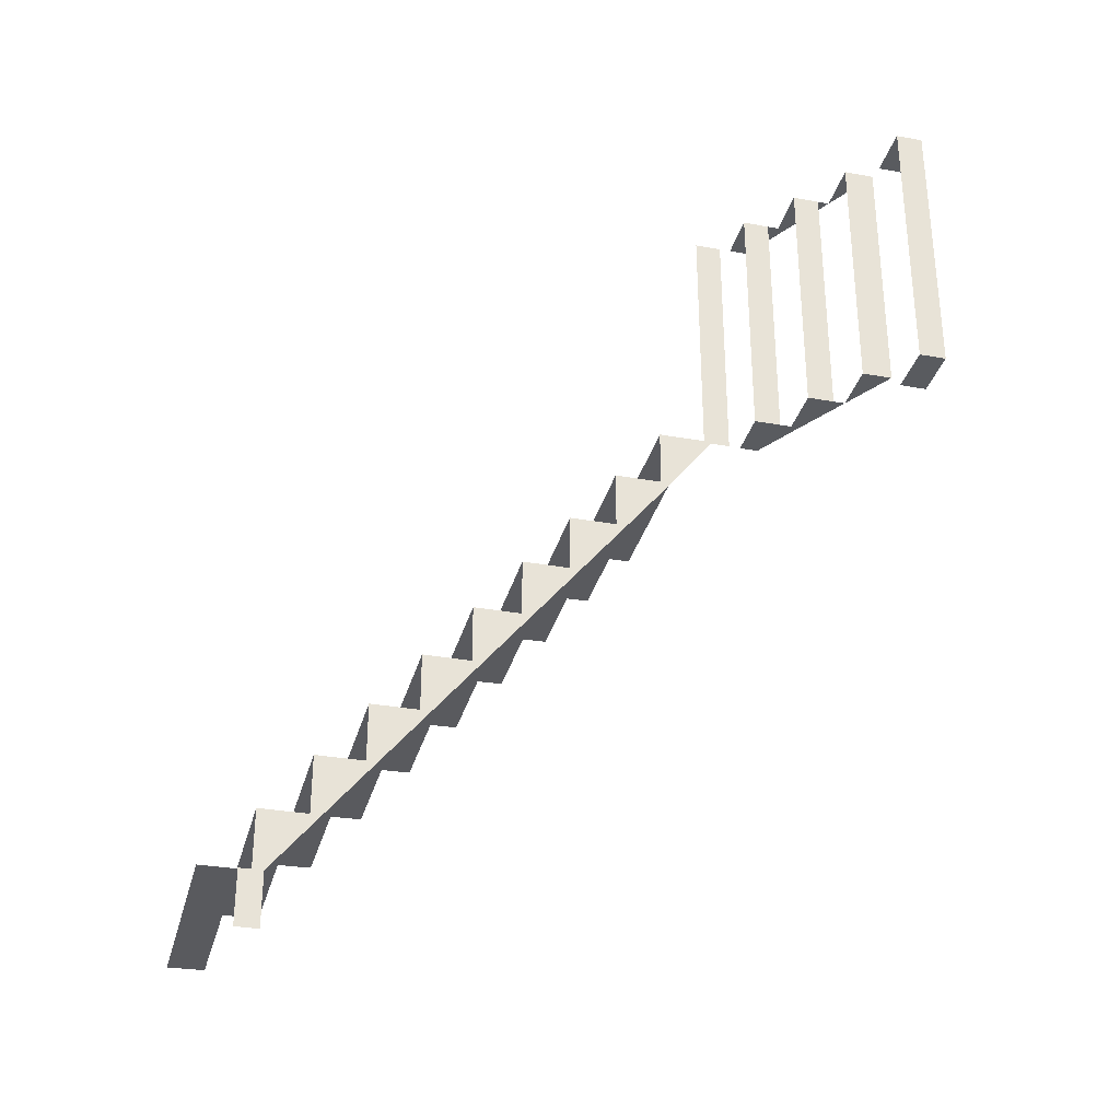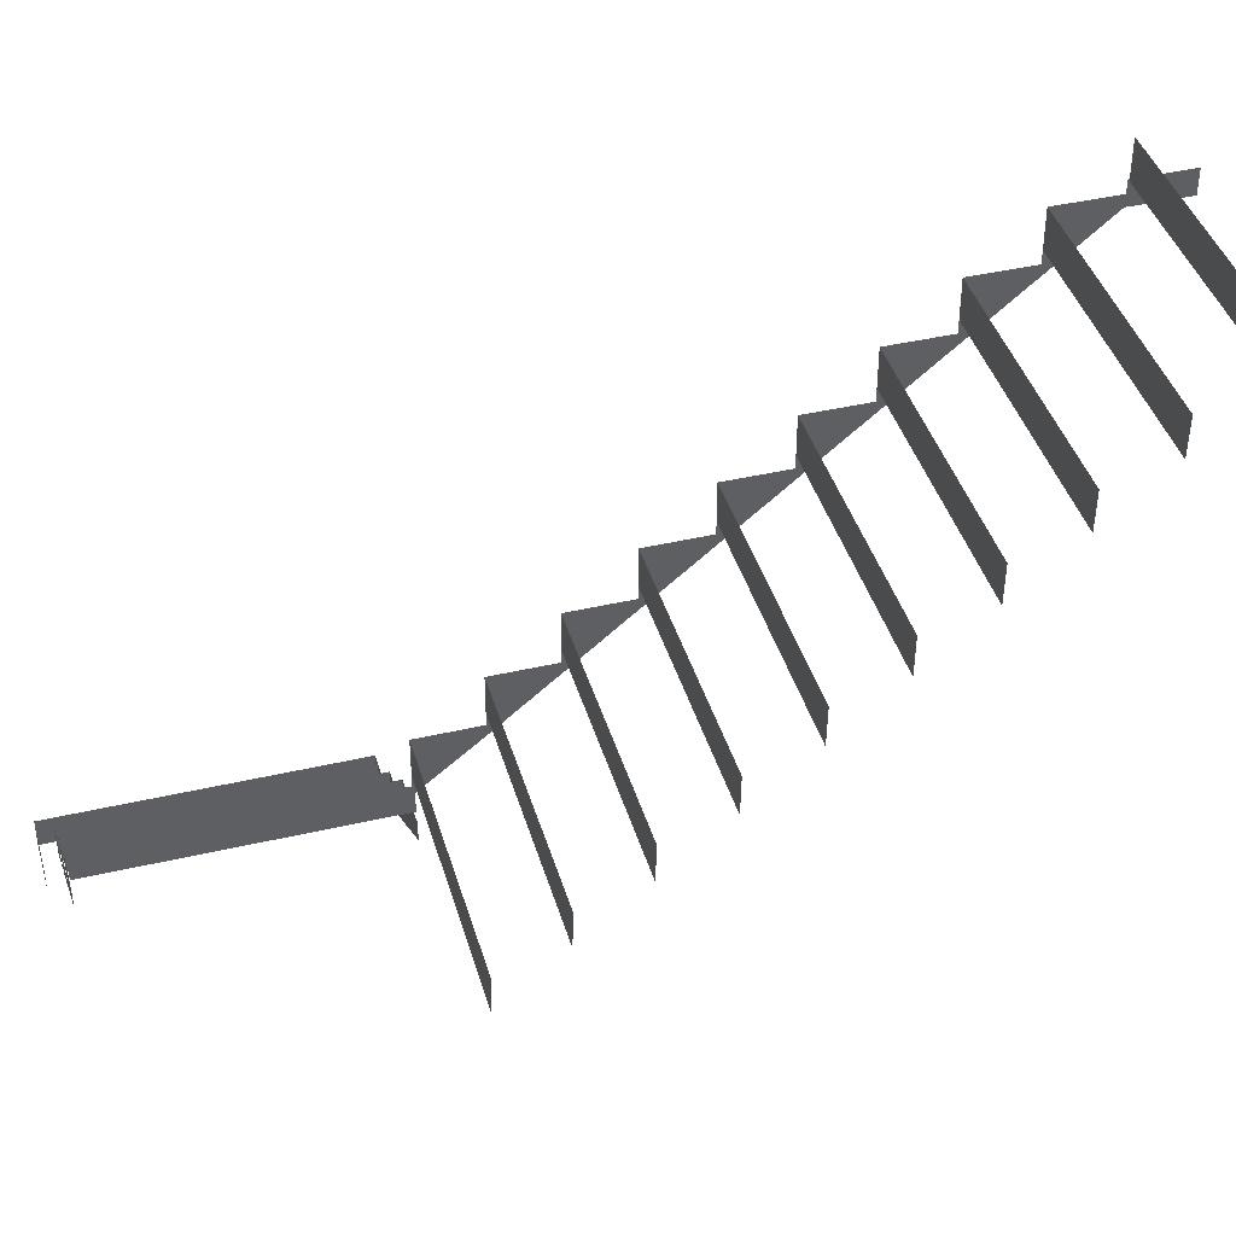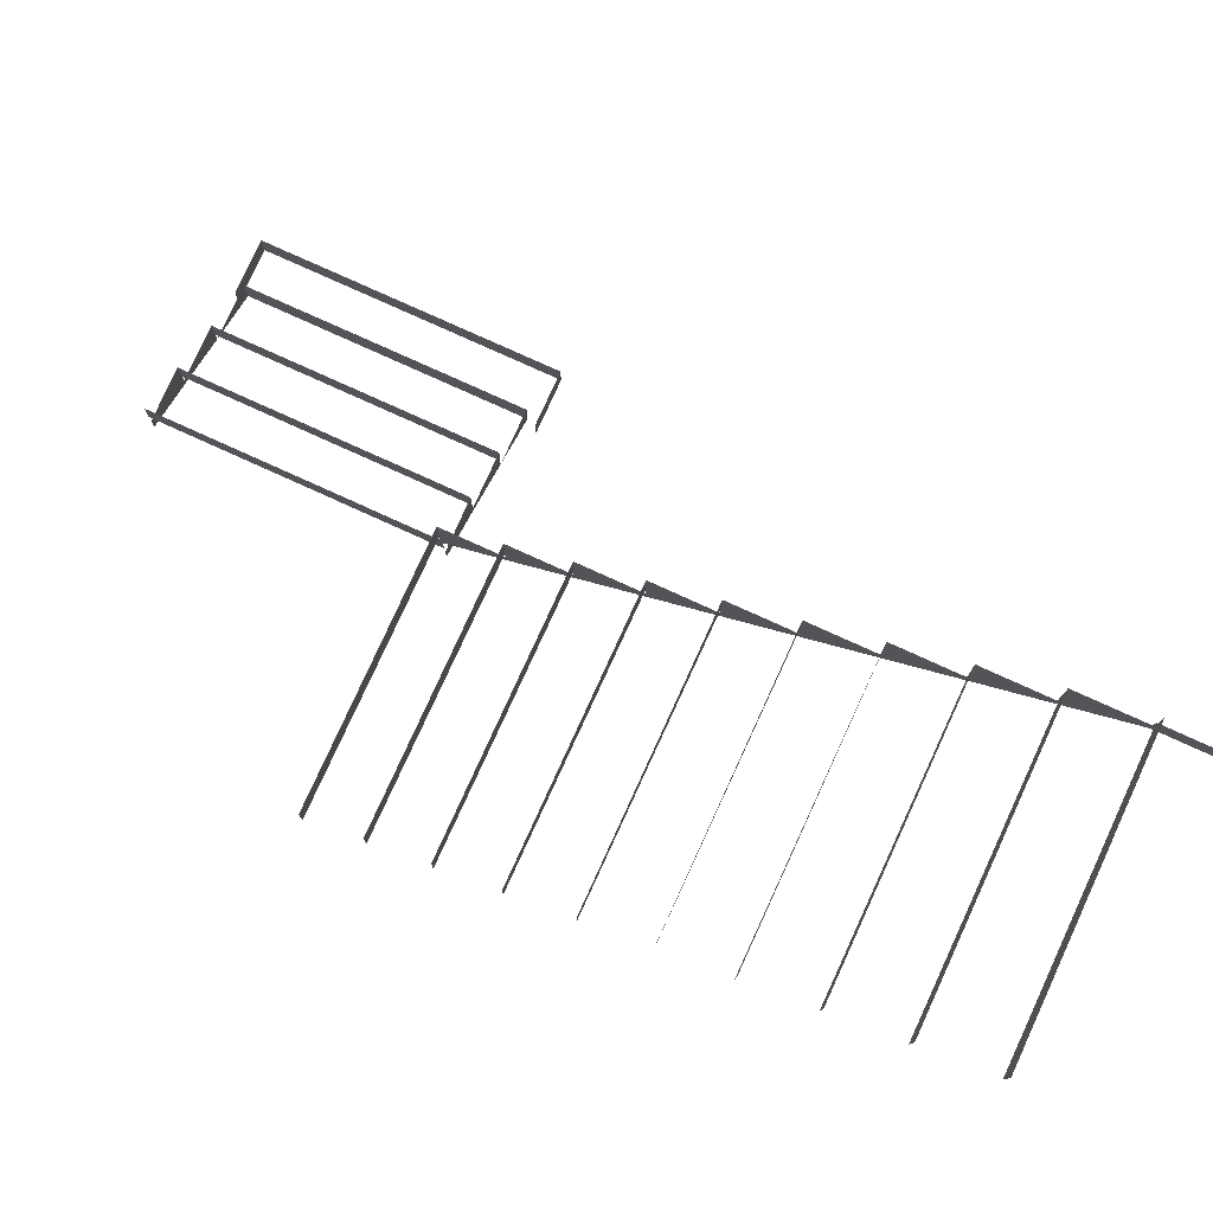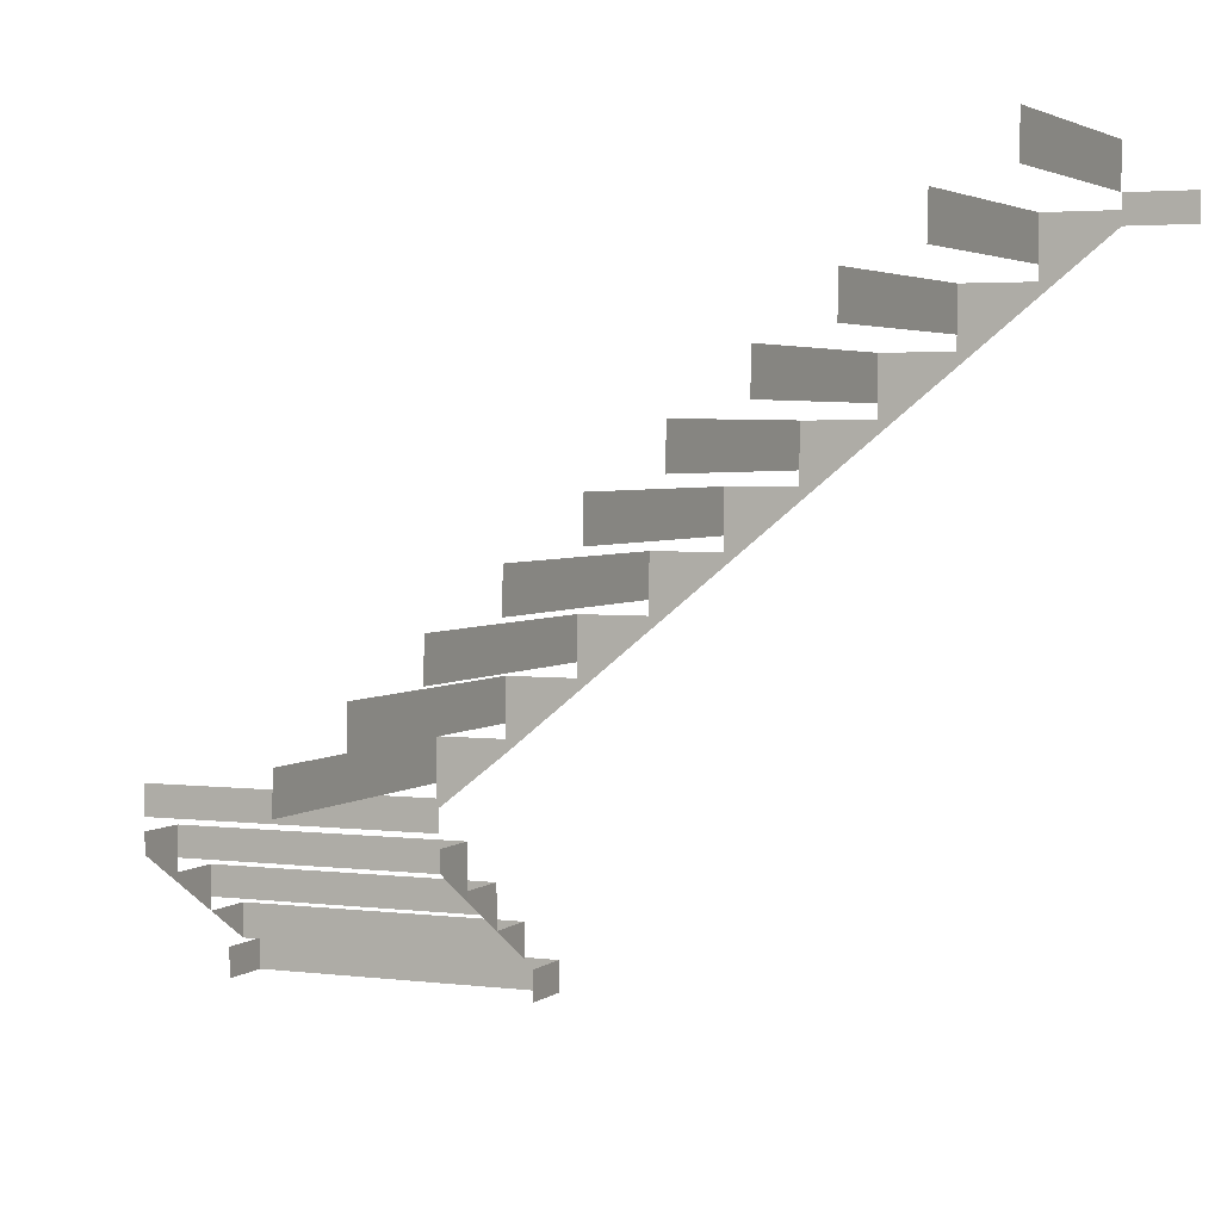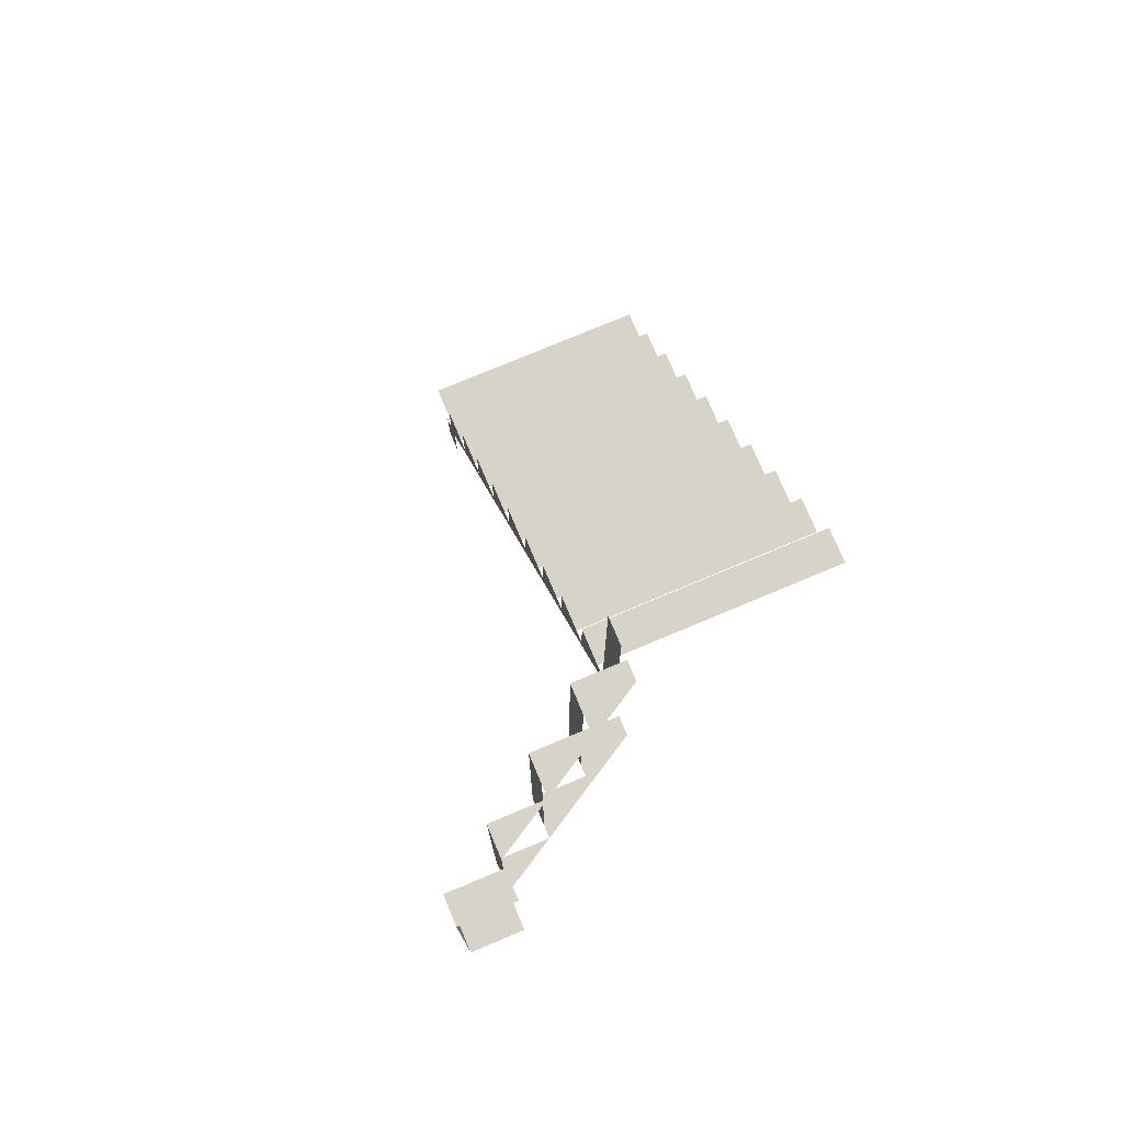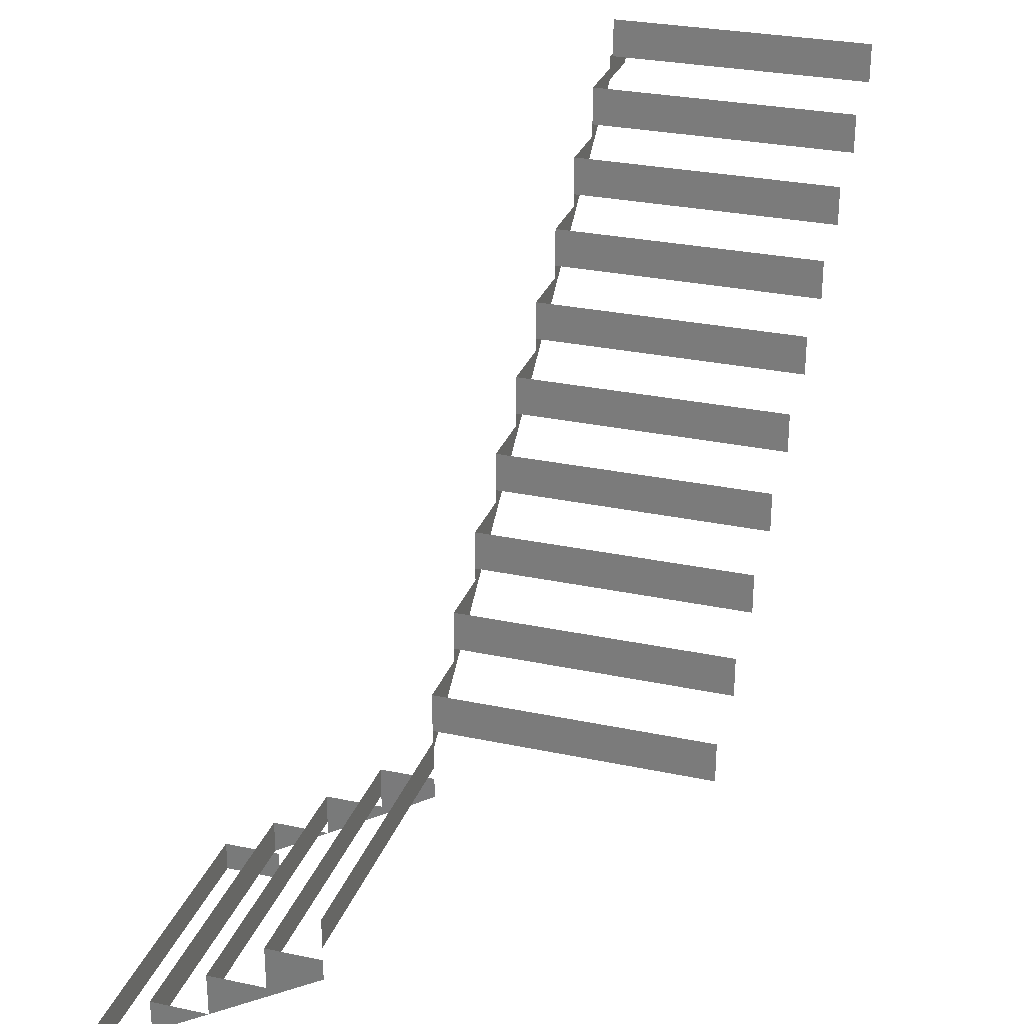
<metadata>
{"format":"obj","ext":"obj","renderer":"f3d","projection":"perspective","resolution":1024,"background":"white","views":[{"elev":-32.0,"azim":-104.2,"up":"+Z"},{"elev":40.8,"azim":74.0,"up":"+Y"},{"elev":78.6,"azim":114.4,"up":"+Y"},{"elev":3.2,"azim":113.7,"up":"+Y"},{"elev":76.4,"azim":-22.7,"up":"+Z"},{"elev":28.1,"azim":17.7,"up":"+Y"}]}
</metadata>
<code>
v -2.94 -0.2053 -1.259
v -2.94 -0.2053 -2.657
v -2.94 -0.3391 -2.657
v -2.94 -0.3391 -1.259
v -2.431 0.1782 -1.326
v -2.431 0.1782 -2.622
v -2.431 0.04449 -2.622
v -2.431 0.04449 -1.326
v -1.934 0.5618 -1.326
v -1.934 0.5618 -2.622
v -1.934 0.4281 -2.622
v -1.934 0.4281 -1.326
v -0.7127 0.7971 -2.609
v -1.934 0.7971 -2.612
v -1.934 0.6199 -2.612
v -0.7127 0.6199 -2.606
v -2.686 -0.2053 -1.259
v -2.94 -0.2053 -1.259
v -2.94 -0.3391 -1.259
v -2.686 -0.3391 -1.259
v -2.94 -0.2053 -2.657
v -2.686 -0.2053 -2.657
v -2.686 -0.3391 -2.657
v -2.94 -0.3391 -2.657
v -0.7127 1.27 -3.189
v -1.934 1.27 -3.192
v -1.934 1.093 -3.192
v -0.7127 1.093 -3.185
v -0.7127 1.506 -3.478
v -1.934 1.506 -3.481
v -1.934 1.329 -3.481
v -0.7127 1.329 -3.475
v -0.7127 1.743 -3.768
v -1.934 1.743 -3.771
v -1.934 1.565 -3.771
v -0.7127 1.565 -3.765
v -0.7127 1.979 -4.058
v -1.934 1.979 -4.061
v -1.934 1.802 -4.061
v -0.7127 1.802 -4.055
v -0.7127 2.216 -4.348
v -1.934 2.216 -4.351
v -1.934 2.038 -4.351
v -0.7127 2.038 -4.345
v -0.7127 2.452 -4.637
v -1.934 2.452 -4.641
v -1.934 2.275 -4.641
v -0.7127 2.275 -4.634
v -0.7127 2.688 -4.927
v -1.934 2.688 -4.93
v -1.934 2.511 -4.93
v -0.7127 2.511 -4.924
v -0.7127 2.925 -5.217
v -1.921 2.925 -5.22
v -1.921 2.747 -5.22
v -0.7127 2.747 -5.214
v -0.7127 1.034 -2.899
v -1.934 1.034 -2.902
v -1.934 0.8563 -2.902
v -0.7127 0.8563 -2.896
v -1.934 0.7971 -2.902
v -1.934 0.6199 -2.612
v -1.934 0.7971 -2.612
v -1.934 1.27 -3.481
v -1.934 1.093 -3.192
v -1.934 1.27 -3.192
v -1.934 1.506 -3.771
v -1.934 1.329 -3.481
v -1.934 1.506 -3.481
v -1.934 1.743 -4.061
v -1.934 1.565 -3.771
v -1.934 1.743 -3.771
v -1.934 1.979 -4.351
v -1.934 1.802 -4.061
v -1.934 1.979 -4.061
v -1.934 2.216 -4.641
v -1.934 2.038 -4.351
v -1.934 2.216 -4.351
v -1.934 2.452 -4.93
v -1.934 2.275 -4.641
v -1.934 2.452 -4.641
v -1.934 2.688 -5.22
v -1.934 2.511 -4.93
v -1.934 2.688 -4.93
v -1.934 1.034 -3.192
v -1.934 0.8563 -2.902
v -1.934 1.034 -2.902
v -1.934 0.979 -3.192
v -1.934 0.7435 -2.902
v -1.934 2.634 -5.22
v -1.934 2.397 -4.93
v -1.934 2.161 -4.641
v -1.934 1.925 -4.351
v -1.934 1.688 -4.061
v -1.934 1.452 -3.771
v -1.934 1.215 -3.481
v -1.934 0.5171 -2.612
v -1.934 2.688 -5.49
v -1.934 2.634 -5.49
v -1.934 2.747 -5.22
v -1.934 2.747 -5.49
v -2.176 0.2363 -2.622
v -1.934 0.37 -2.624
v -1.934 0.2773 -2.624
v -2.176 0.1353 -2.622
v -2.431 0.1782 -2.622
v -2.176 0.1782 -2.622
v -2.431 0.04449 -2.622
v -2.686 -0.01355 -2.622
v -2.431 -0.01436 -2.622
v -2.686 -0.1631 -2.622
v -2.176 0.1353 -2.622
v -2.686 -0.01355 -1.326
v -2.686 -0.01355 -2.622
v -2.686 -0.1631 -2.622
v -2.686 -0.1631 -1.326
v -2.176 0.37 -1.326
v -2.176 0.37 -2.622
v -2.176 0.2363 -2.622
v -2.176 0.2363 -1.326
v -2.176 0.1782 -1.326
v -2.431 0.1782 -1.326
v -2.431 0.04449 -1.326
v -2.431 -0.01428 -1.326
v -2.686 -0.01355 -1.326
v -2.686 -0.1631 -1.326
v -1.934 0.37 -1.326
v -2.176 0.37 -1.326
v -2.176 0.2363 -1.326
v -2.176 0.2363 -1.326
v -1.934 0.37 -1.326
v -1.934 0.2773 -1.326
v -2.176 0.1353 -1.326
v -2.176 0.1353 -1.326
v -2.176 0.37 -2.622
f 1 2 3
f 1 3 4
f 5 6 7
f 5 7 8
f 9 10 11
f 9 11 12
f 13 14 15
f 13 15 16
f 17 18 19
f 17 19 20
f 21 22 23
f 21 23 24
f 25 26 27
f 25 27 28
f 29 30 31
f 29 31 32
f 33 34 35
f 33 35 36
f 37 38 39
f 37 39 40
f 41 42 43
f 41 43 44
f 45 46 47
f 45 47 48
f 49 50 51
f 49 51 52
f 53 54 55
f 53 55 56
f 57 58 59
f 57 59 60
f 61 62 63
f 64 65 66
f 67 68 69
f 70 71 72
f 73 74 75
f 76 77 78
f 79 80 81
f 82 83 84
f 85 86 87
f 86 85 88
f 86 88 89
f 83 82 90
f 83 90 91
f 80 79 91
f 80 91 92
f 77 76 92
f 77 92 93
f 74 73 93
f 74 93 94
f 71 70 94
f 71 94 95
f 68 67 95
f 68 95 96
f 65 64 96
f 65 96 88
f 62 61 89
f 62 89 97
f 90 82 98
f 90 98 99
f 98 82 100
f 98 100 101
f 102 103 104
f 102 104 105
f 106 107 108
f 109 110 111
f 108 107 112
f 108 112 110
f 113 114 115
f 113 115 116
f 117 118 119
f 117 119 120
f 121 122 123
f 124 125 126
f 127 128 129
f 130 131 132
f 130 132 133
f 123 124 134
f 123 134 121
f 135 103 102

</code>
